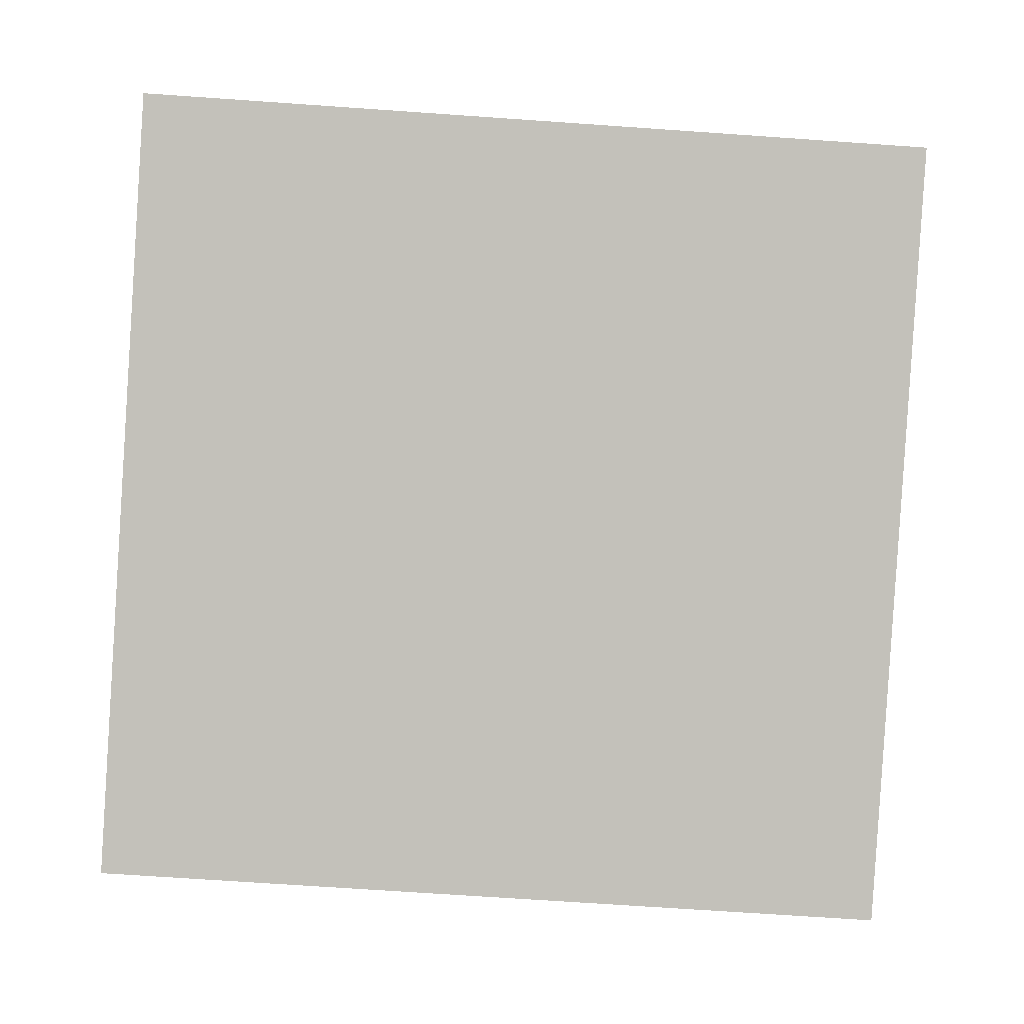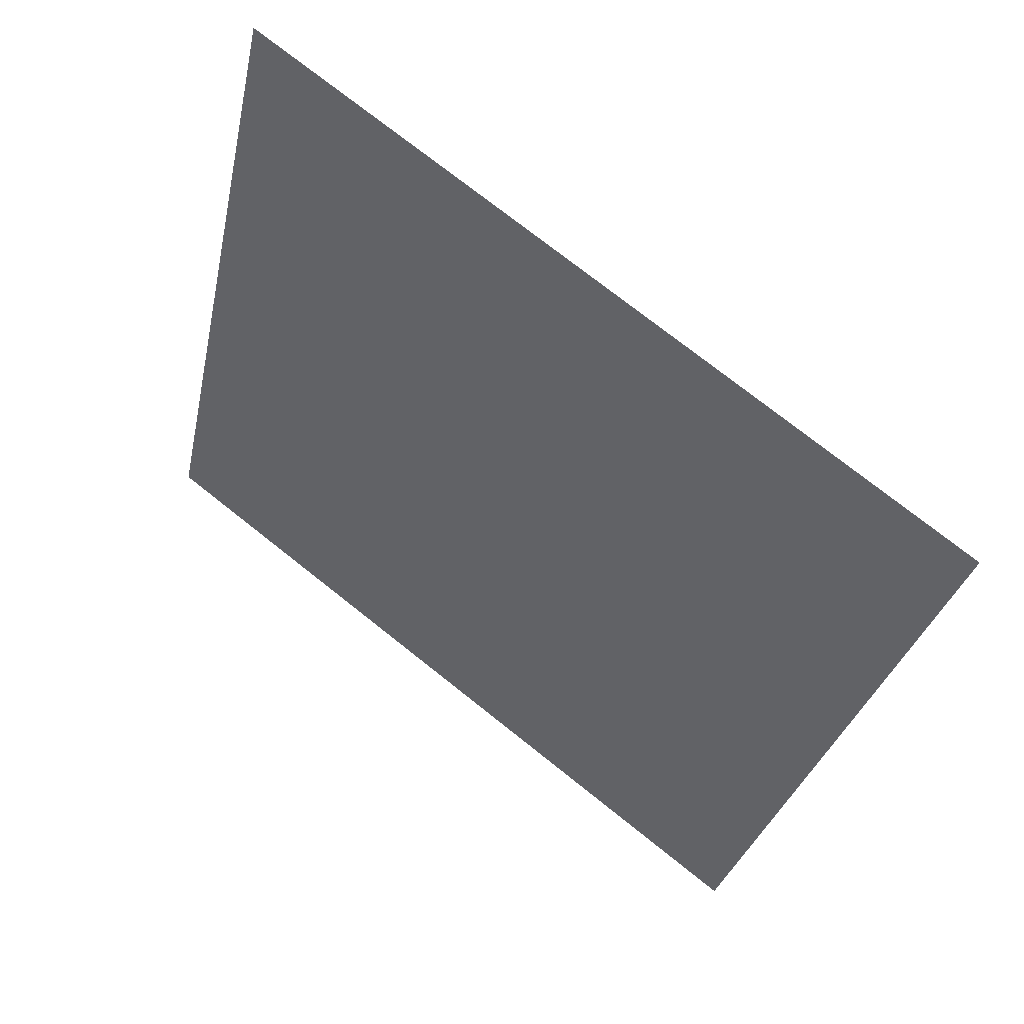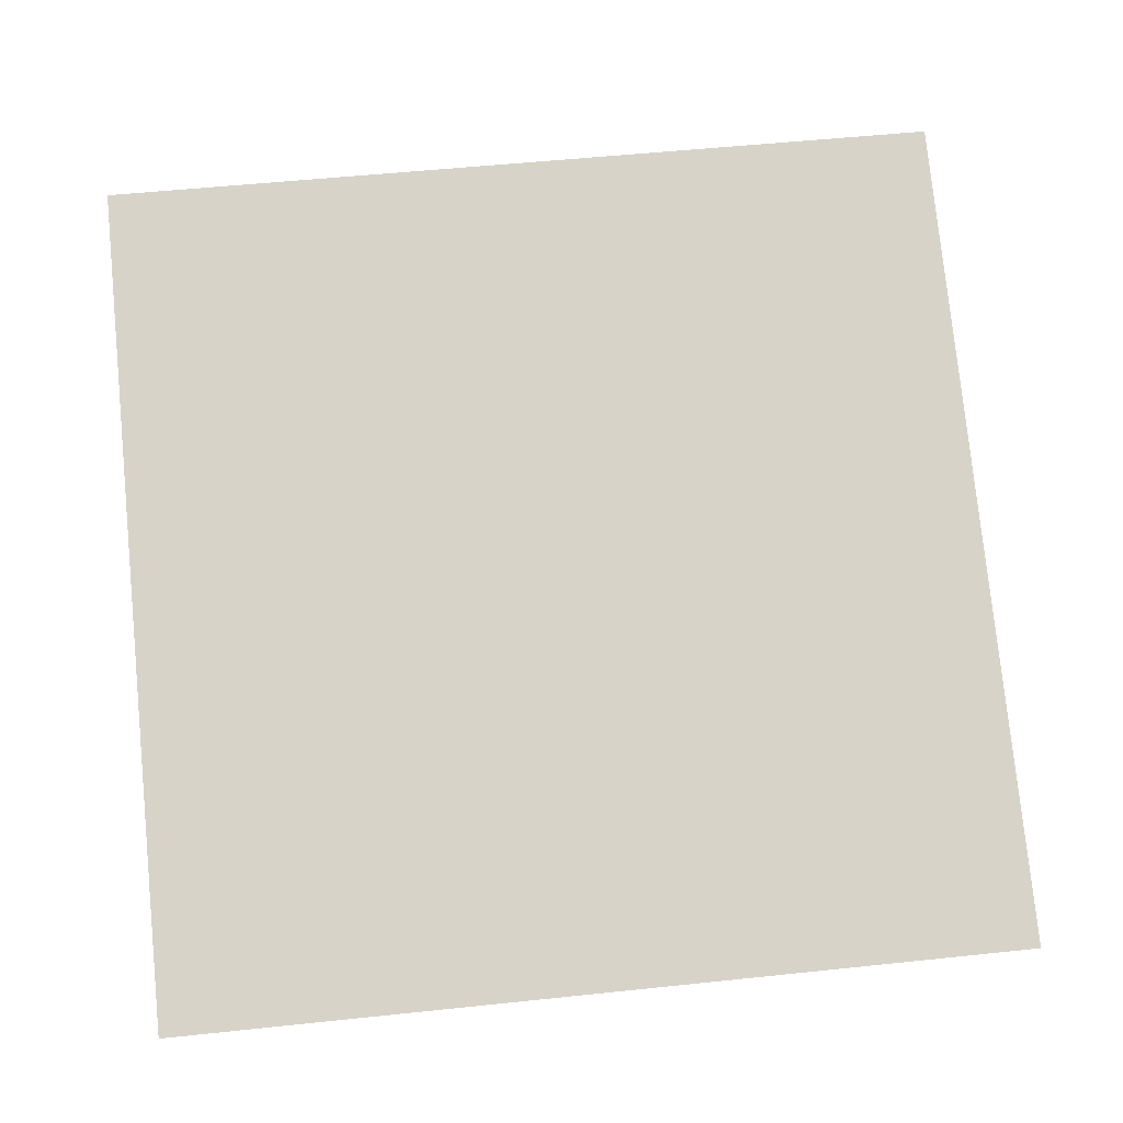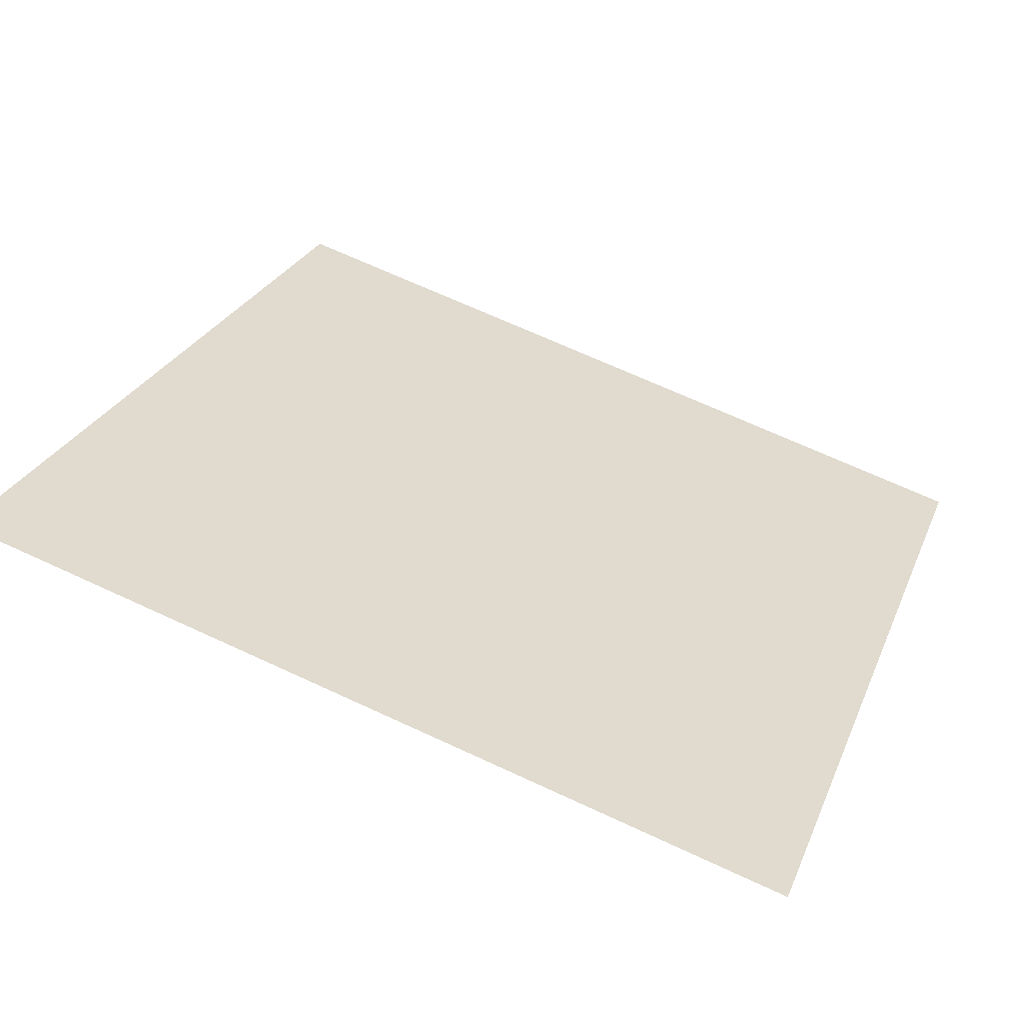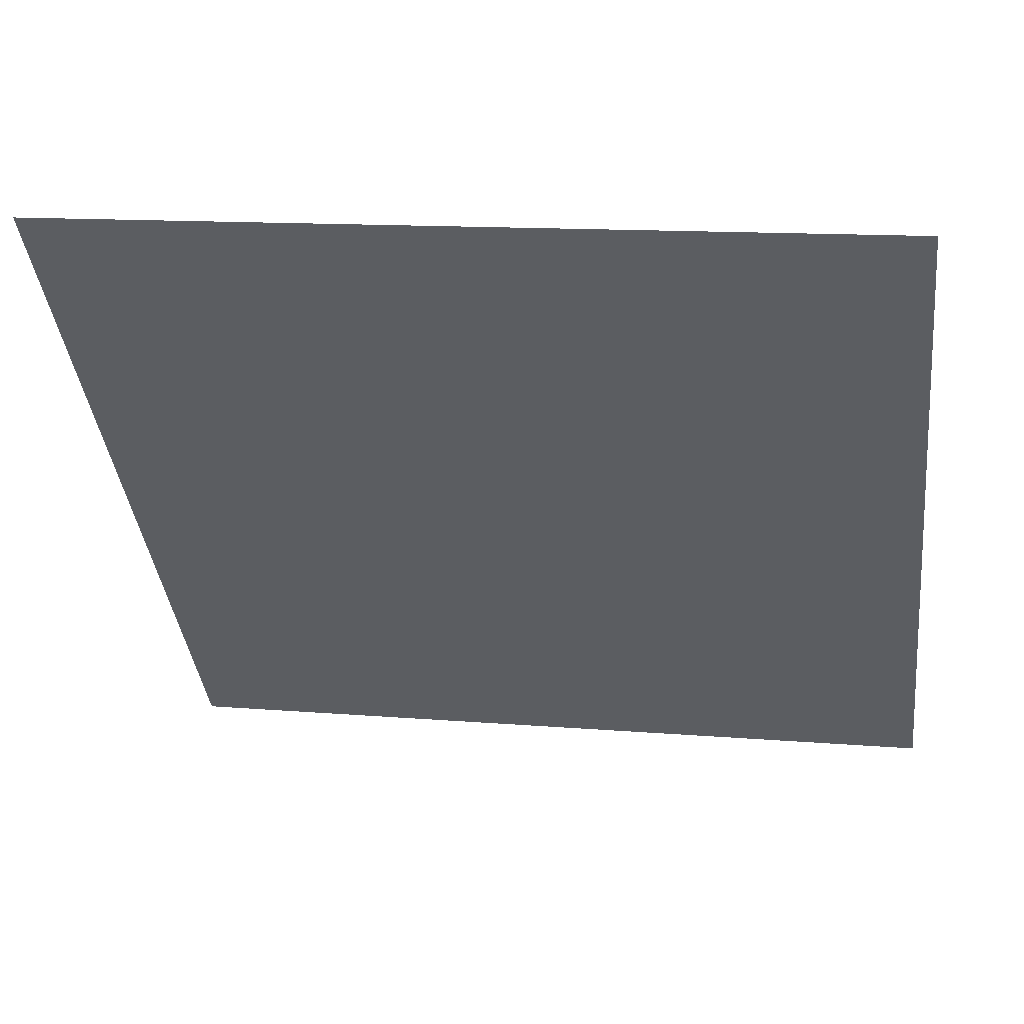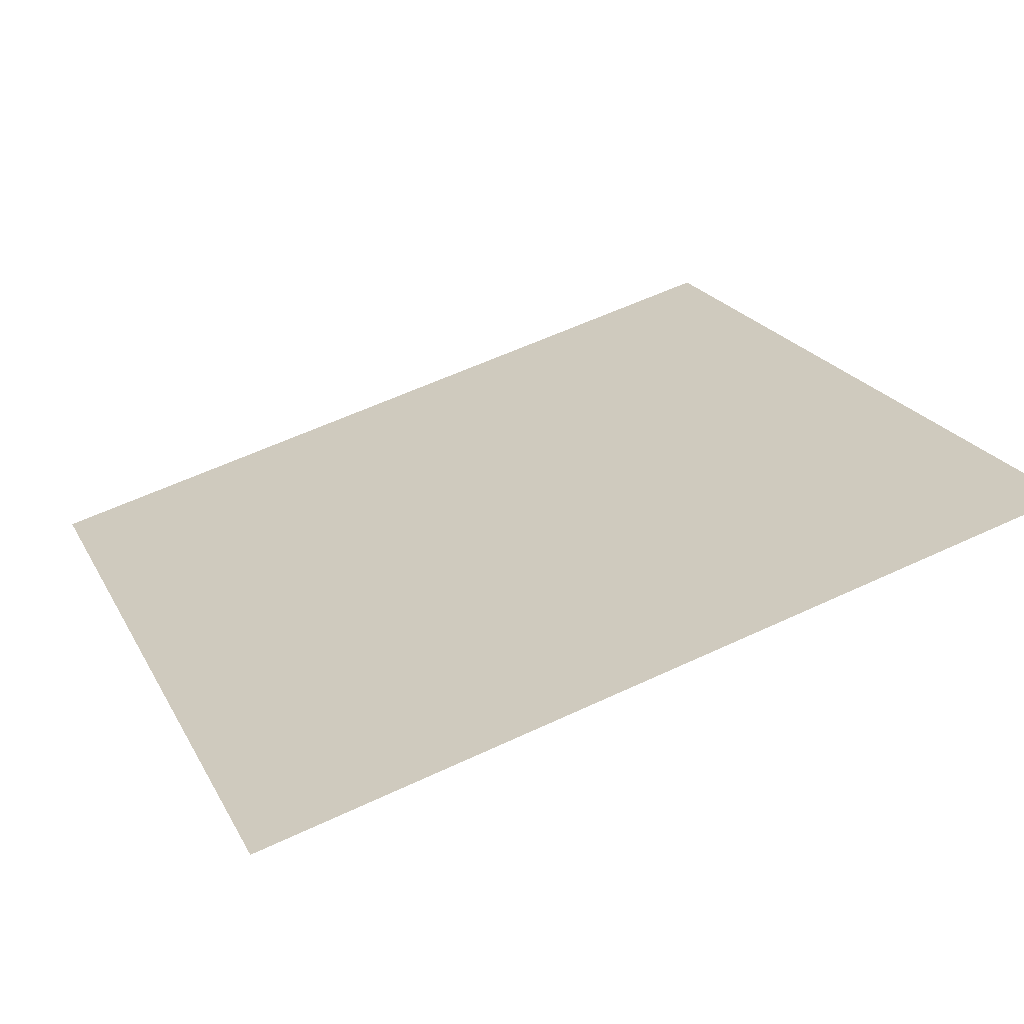
<metadata>
{"format":"obj","ext":"obj","renderer":"f3d","projection":"perspective","resolution":1024,"background":"white","views":[{"elev":-50.4,"azim":-3.2,"up":"+Y"},{"elev":-31.6,"azim":79.0,"up":"+Y"},{"elev":40.2,"azim":174.2,"up":"+Y"},{"elev":65.7,"azim":25.3,"up":"+Y"},{"elev":16.2,"azim":-170.8,"up":"+Z"},{"elev":61.0,"azim":-25.4,"up":"+Y"}]}
</metadata>
<code>
v -0.1784 0.743 0.4457
v -0.185 0.7432 0.4457
v -0.1848 0.7471 0.451
v -0.1783 0.747 0.4509
f 4 3 2 1

</code>
